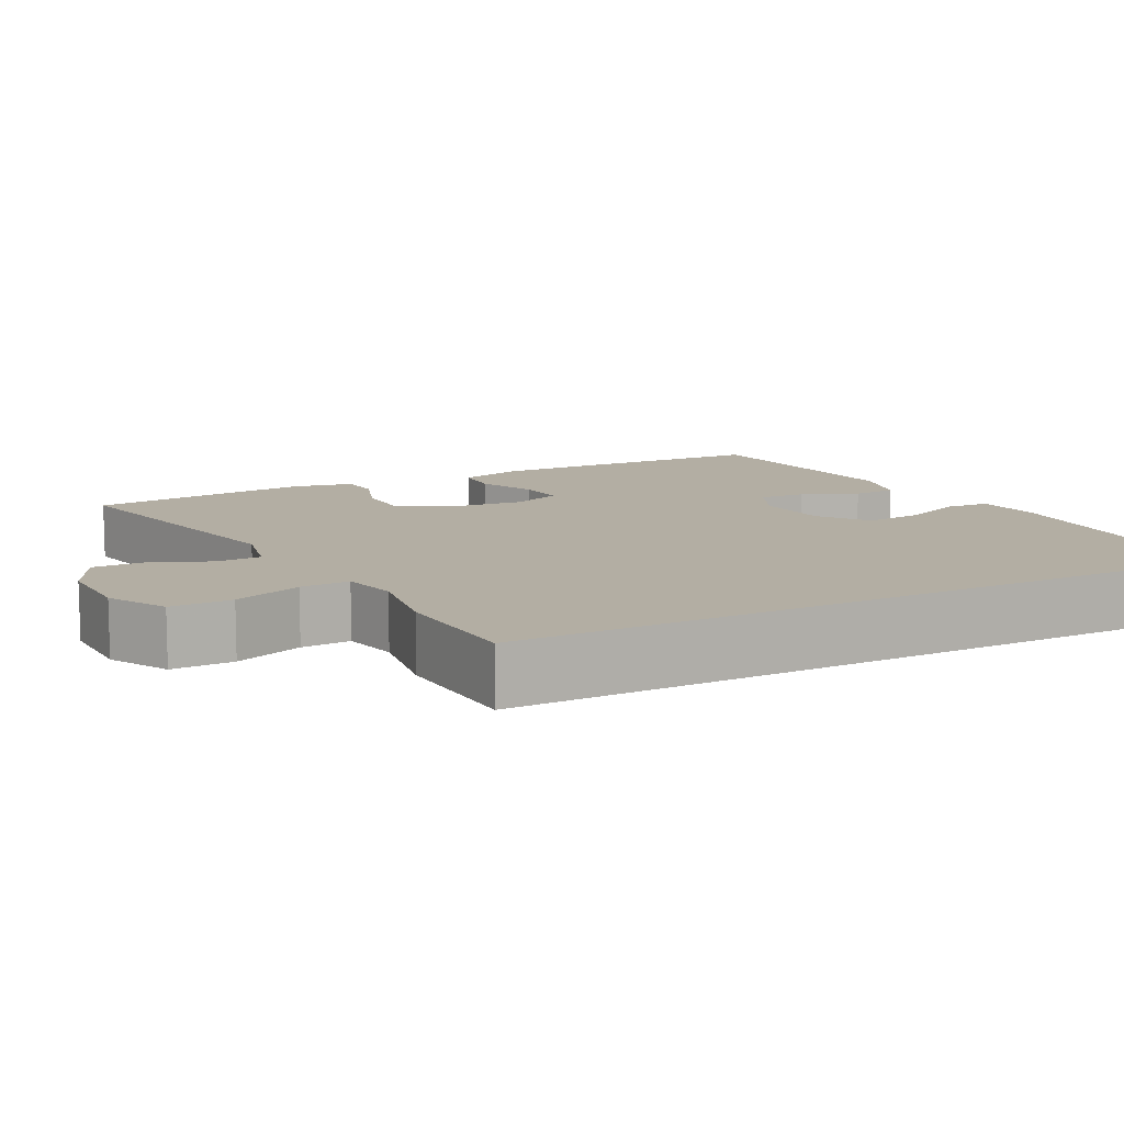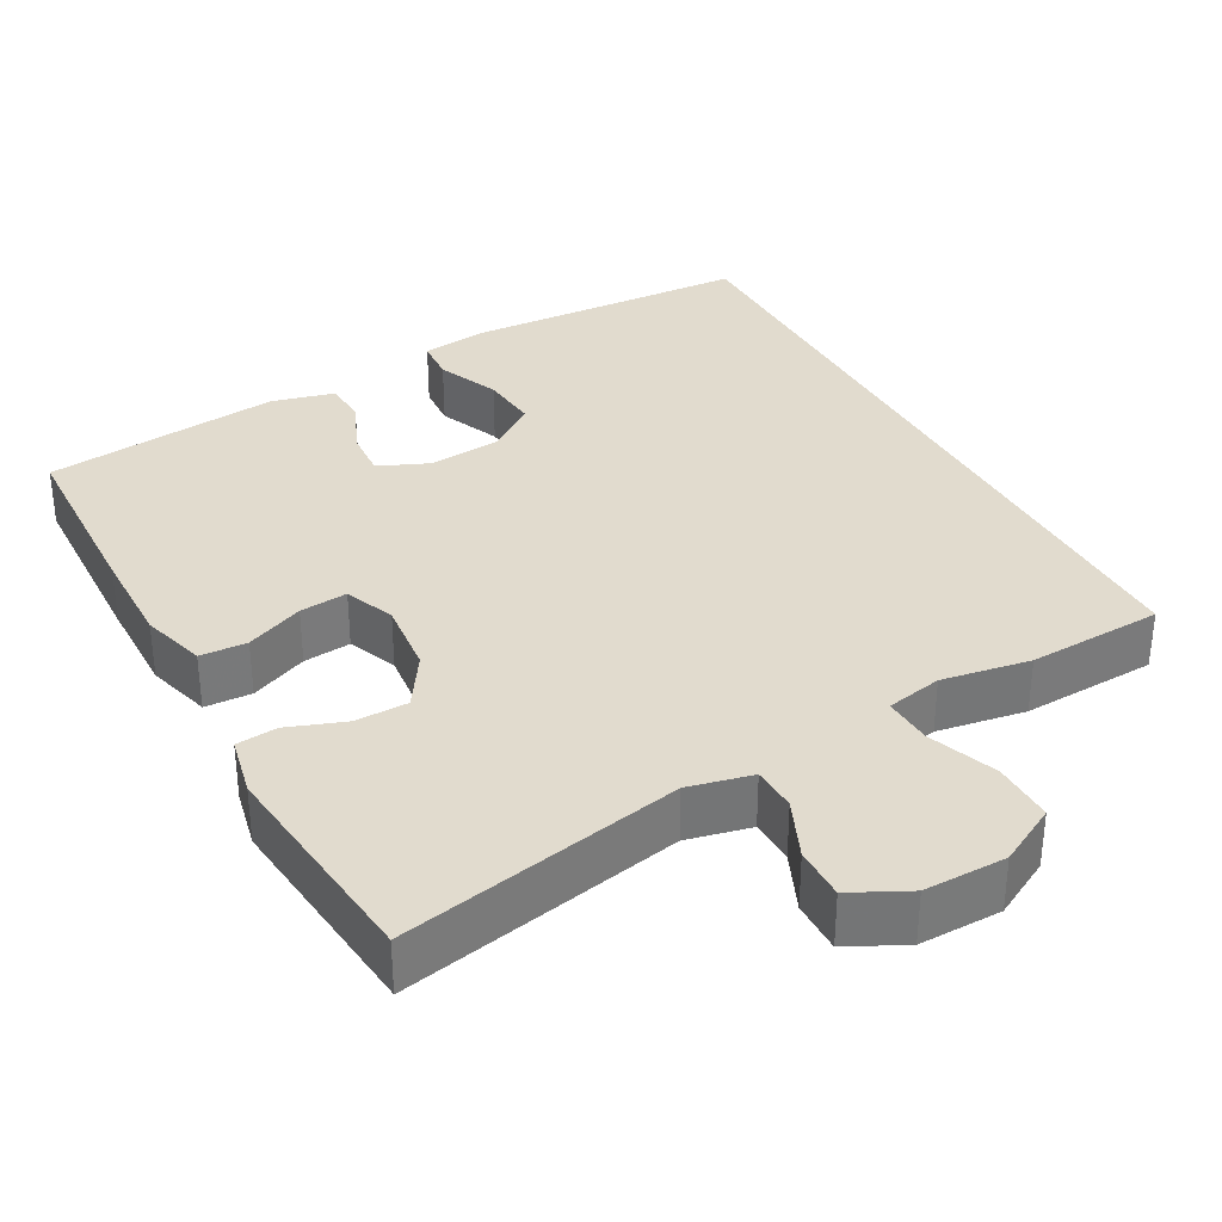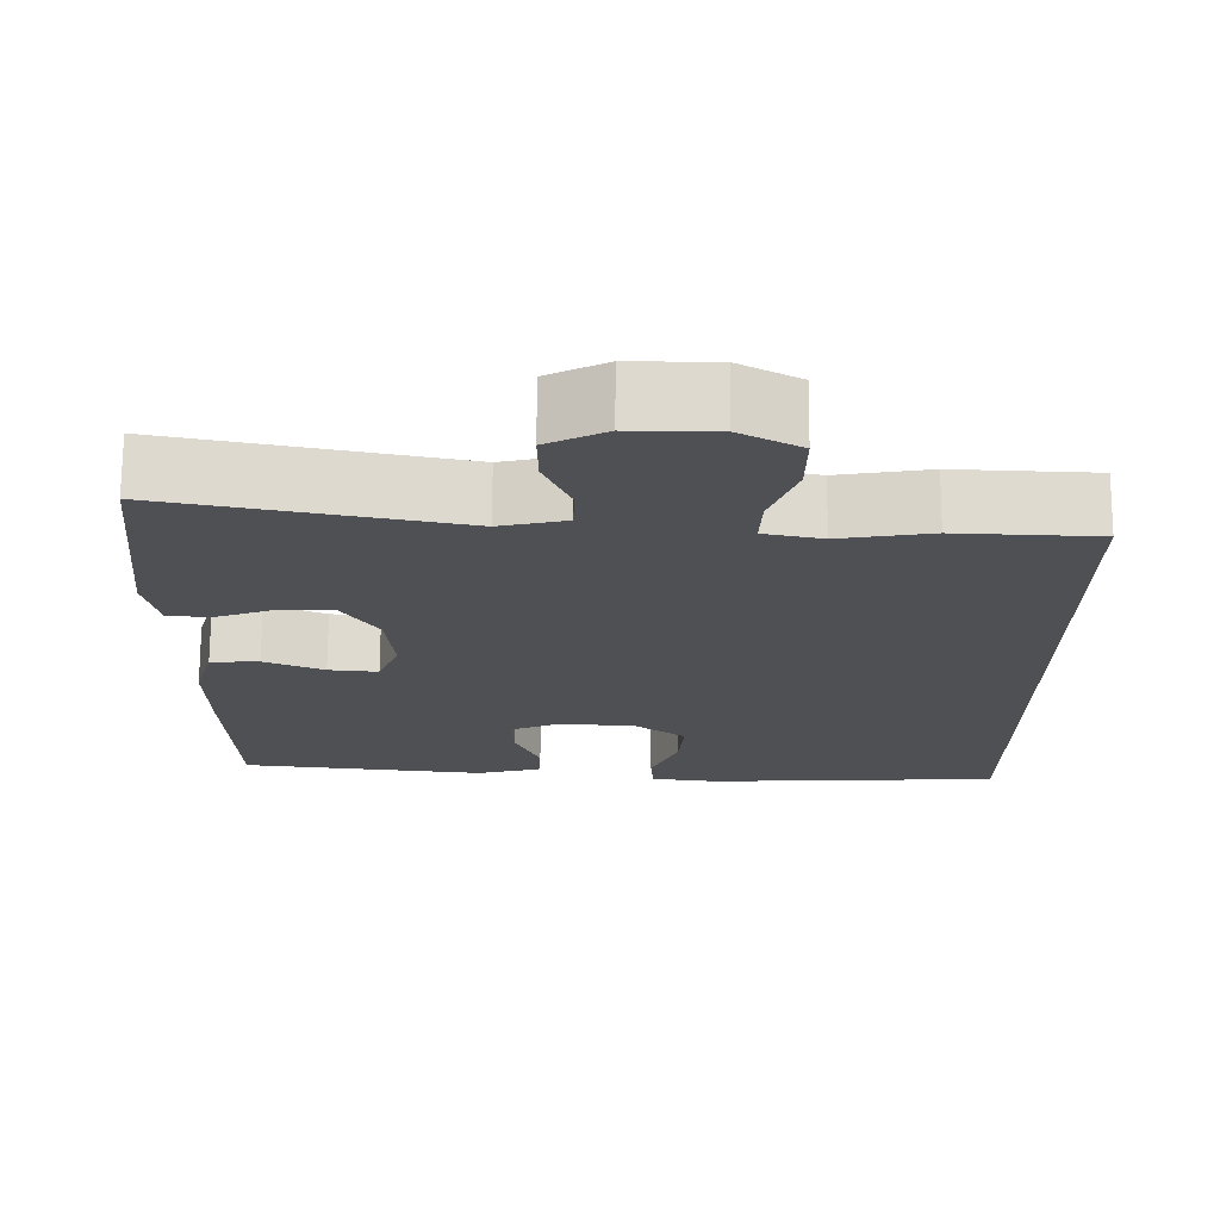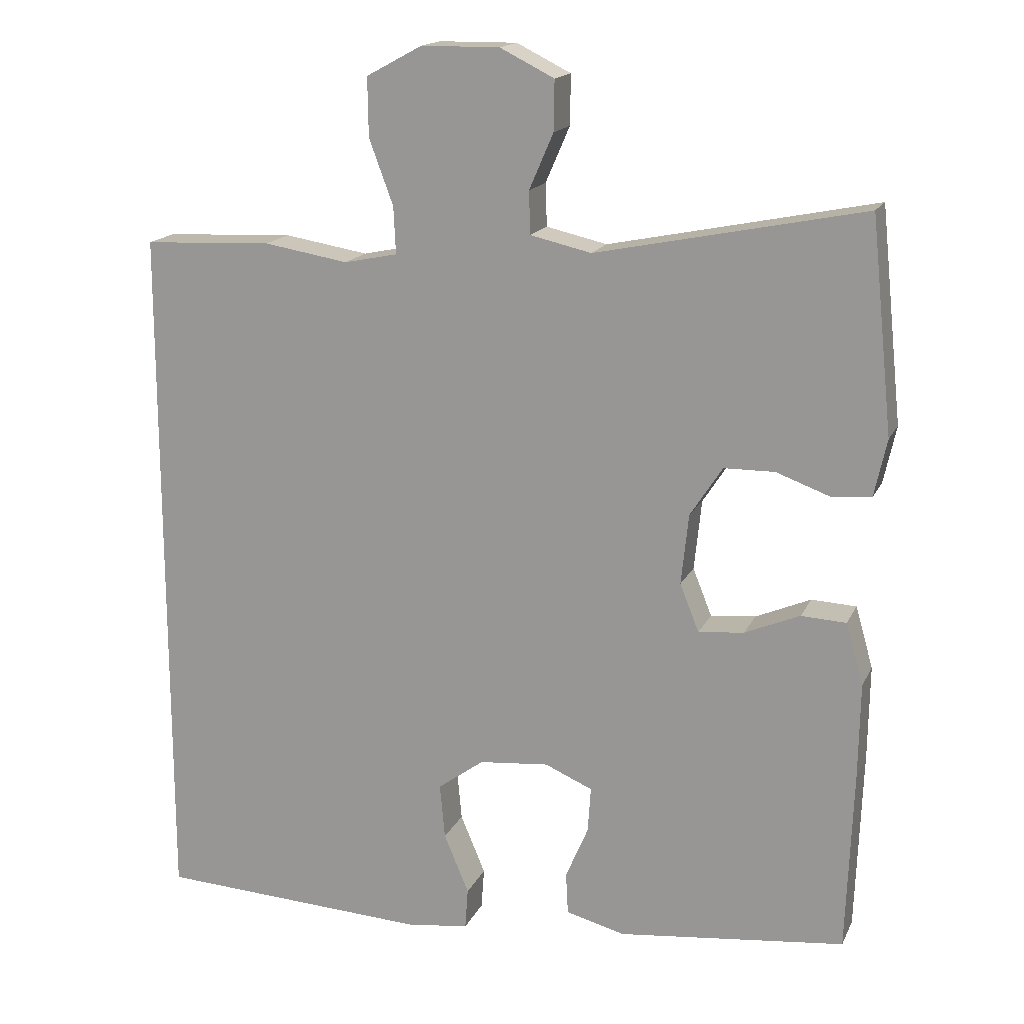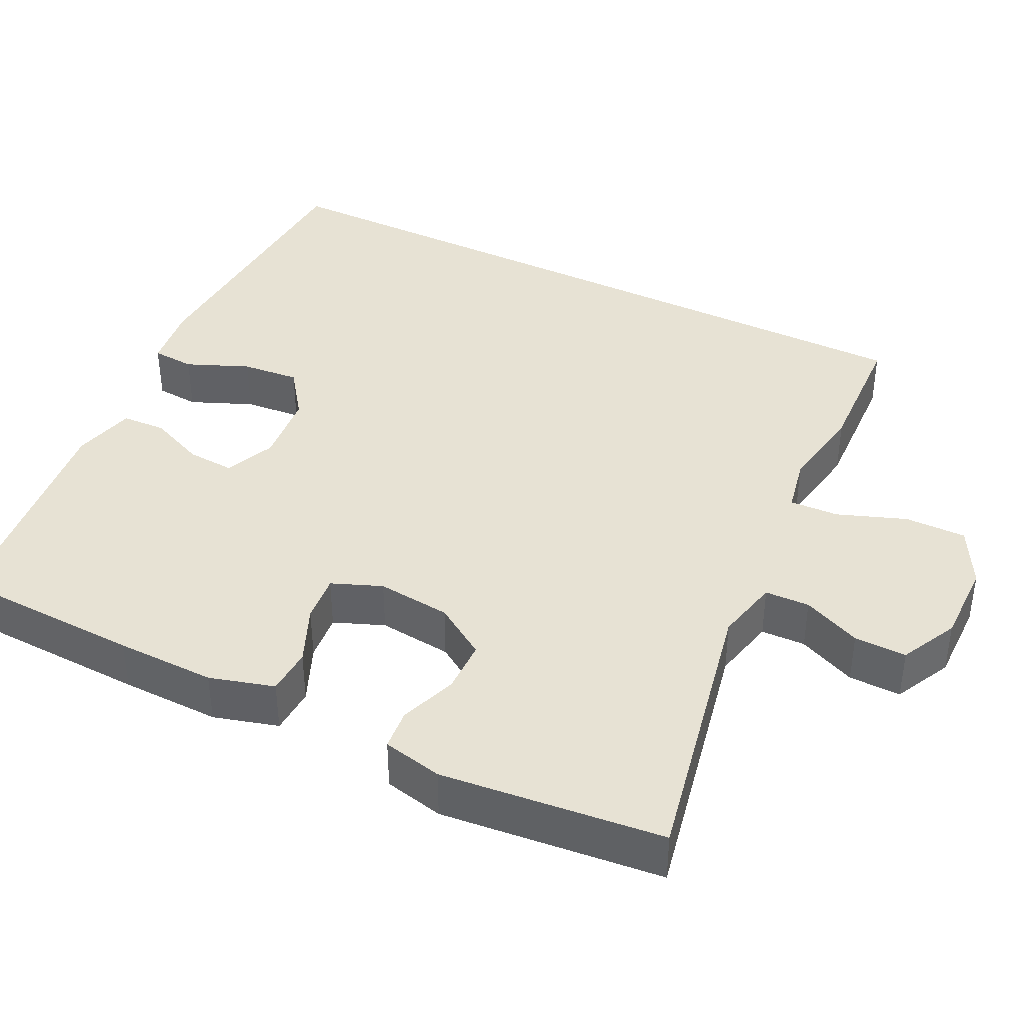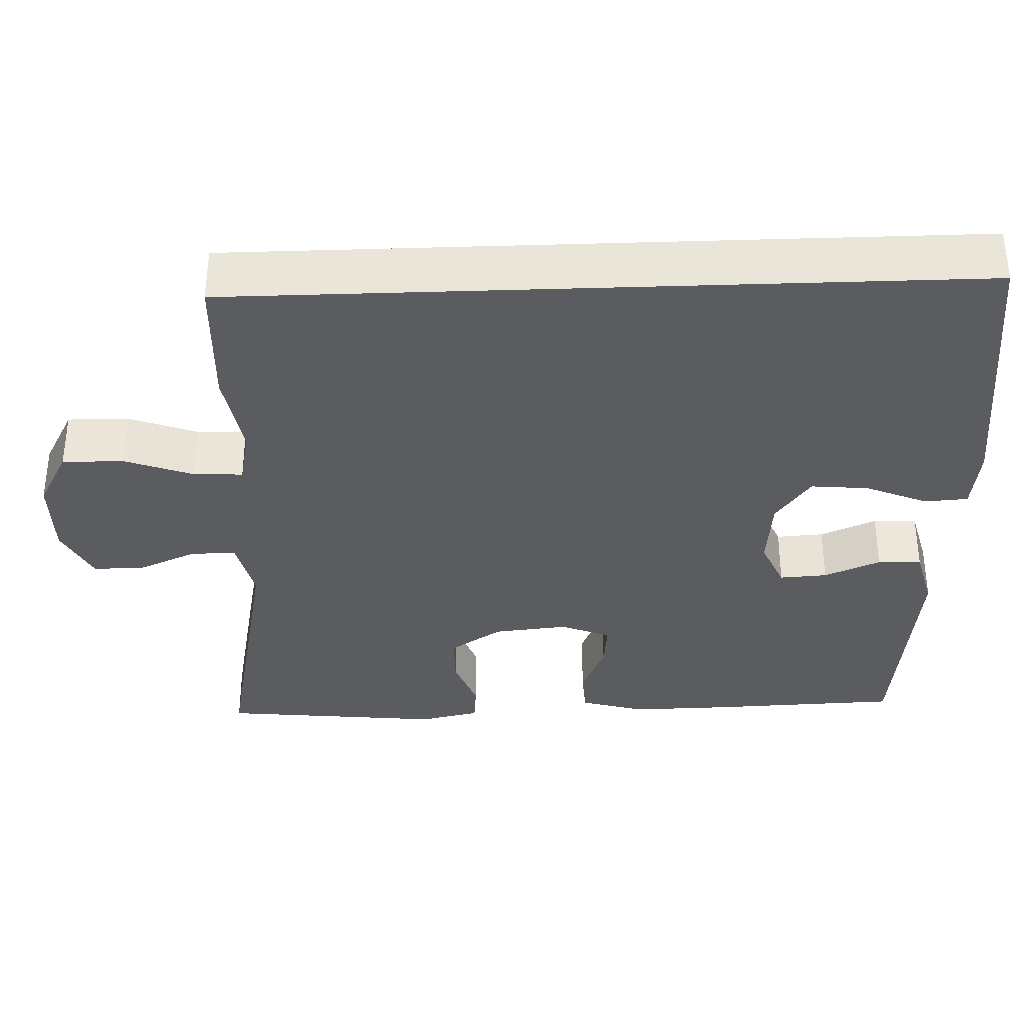
<metadata>
{"format":"obj","ext":"obj","renderer":"f3d","projection":"perspective","resolution":1024,"background":"white","views":[{"elev":10.9,"azim":62.2,"up":"+Y"},{"elev":33.8,"azim":-28.7,"up":"+Y"},{"elev":71.5,"azim":0.3,"up":"+Z"},{"elev":16.5,"azim":-161.3,"up":"+Z"},{"elev":40.0,"azim":-63.7,"up":"+Y"},{"elev":-34.7,"azim":92.1,"up":"+Y"}]}
</metadata>
<code>
v 0.5 0.07 0.405
v 0.5 0.07 -0.553
v 0.129 0.07 -0.572
v 0.044 0.07 -0.561
v 0.04 0.07 -0.505
v 0.074 0.07 -0.424
v 0.081 0.07 -0.349
v 0.018 0.07 -0.303
v -0.077 0.07 -0.294
v -0.142 0.07 -0.322
v -0.138 0.07 -0.384
v -0.107 0.07 -0.457
v -0.11 0.07 -0.514
v -0.191 0.07 -0.535
v -0.5 0.07 -0.5
v -0.509 0.07 -0.253
v -0.511 0.07 -0.124
v -0.487 0.07 -0.04
v -0.426 0.07 -0.037
v -0.351 0.07 -0.069
v -0.289 0.07 -0.075
v -0.263 0.07 -0.01
v -0.273 0.07 0.086
v -0.317 0.07 0.154
v -0.386 0.07 0.155
v -0.46 0.07 0.128
v -0.513 0.07 0.133
v -0.53 0.07 0.211
v -0.5 0.07 0.5
v -0.135 0.07 0.426
v -0.052 0.07 0.445
v -0.05 0.07 0.503
v -0.083 0.07 0.579
v -0.084 0.07 0.647
v -0.01 0.07 0.684
v 0.097 0.07 0.683
v 0.173 0.07 0.642
v 0.172 0.07 0.562
v 0.139 0.07 0.473
v 0.136 0.07 0.409
v 0.209 0.07 0.394
v 0.324 0.07 0.413
v 0.5 0 0.405
v 0.5 0 -0.553
v 0.129 0 -0.572
v 0.044 0 -0.561
v 0.04 0 -0.505
v 0.074 0 -0.424
v 0.081 0 -0.349
v 0.018 0 -0.303
v -0.077 0 -0.294
v -0.142 0 -0.322
v -0.138 0 -0.384
v -0.107 0 -0.457
v -0.11 0 -0.514
v -0.191 0 -0.535
v -0.5 0 -0.5
v -0.509 0 -0.253
v -0.511 0 -0.124
v -0.487 0 -0.04
v -0.426 0 -0.037
v -0.351 0 -0.069
v -0.289 0 -0.075
v -0.263 0 -0.01
v -0.273 0 0.086
v -0.317 0 0.154
v -0.386 0 0.155
v -0.46 0 0.128
v -0.513 0 0.133
v -0.53 0 0.211
v -0.5 0 0.5
v -0.135 0 0.426
v -0.052 0 0.445
v -0.05 0 0.503
v -0.083 0 0.579
v -0.084 0 0.647
v -0.01 0 0.684
v 0.097 0 0.683
v 0.173 0 0.642
v 0.172 0 0.562
v 0.139 0 0.473
v 0.136 0 0.409
v 0.209 0 0.394
v 0.324 0 0.413
f 1 2 3
f 42 1 3
f 41 42 3
f 40 41 3
f 37 38 39
f 36 37 39
f 35 36 39
f 34 35 39
f 33 34 39
f 32 33 39
f 31 32 39 40
f 30 31 40
f 28 29 30
f 27 28 30
f 26 27 30
f 25 26 30
f 24 25 30 40
f 23 24 40
f 22 23 40
f 21 22 40
f 18 19 20
f 17 18 20
f 16 17 20
f 15 16 20
f 14 15 20
f 13 14 20
f 12 13 20
f 11 12 20
f 10 11 20 21
f 9 10 21 40
f 3 4 5 6
f 3 6 7
f 40 3 7
f 8 9 40
f 7 8 40
f 45 44 43
f 45 43 84
f 45 84 83
f 45 83 82
f 81 80 79
f 81 79 78
f 81 78 77
f 81 77 76
f 81 76 75
f 81 75 74
f 82 81 74 73
f 82 73 72
f 72 71 70
f 72 70 69
f 72 69 68
f 72 68 67
f 82 72 67 66
f 82 66 65
f 82 65 64
f 82 64 63
f 62 61 60
f 62 60 59
f 62 59 58
f 62 58 57
f 62 57 56
f 62 56 55
f 62 55 54
f 62 54 53
f 63 62 53 52
f 82 63 52 51
f 48 47 46 45
f 49 48 45
f 49 45 82
f 82 51 50
f 82 50 49
f 1 43 44 2
f 2 44 45 3
f 3 45 46 4
f 4 46 47 5
f 5 47 48 6
f 6 48 49 7
f 7 49 50 8
f 8 50 51 9
f 9 51 52 10
f 10 52 53 11
f 11 53 54 12
f 12 54 55 13
f 13 55 56 14
f 14 56 57 15
f 15 57 58 16
f 16 58 59 17
f 17 59 60 18
f 18 60 61 19
f 19 61 62 20
f 20 62 63 21
f 21 63 64 22
f 22 64 65 23
f 23 65 66 24
f 24 66 67 25
f 25 67 68 26
f 26 68 69 27
f 27 69 70 28
f 28 70 71 29
f 29 71 72 30
f 30 72 73 31
f 31 73 74 32
f 32 74 75 33
f 33 75 76 34
f 34 76 77 35
f 35 77 78 36
f 36 78 79 37
f 37 79 80 38
f 38 80 81 39
f 39 81 82 40
f 40 82 83 41
f 41 83 84 42
f 42 84 43 1

</code>
